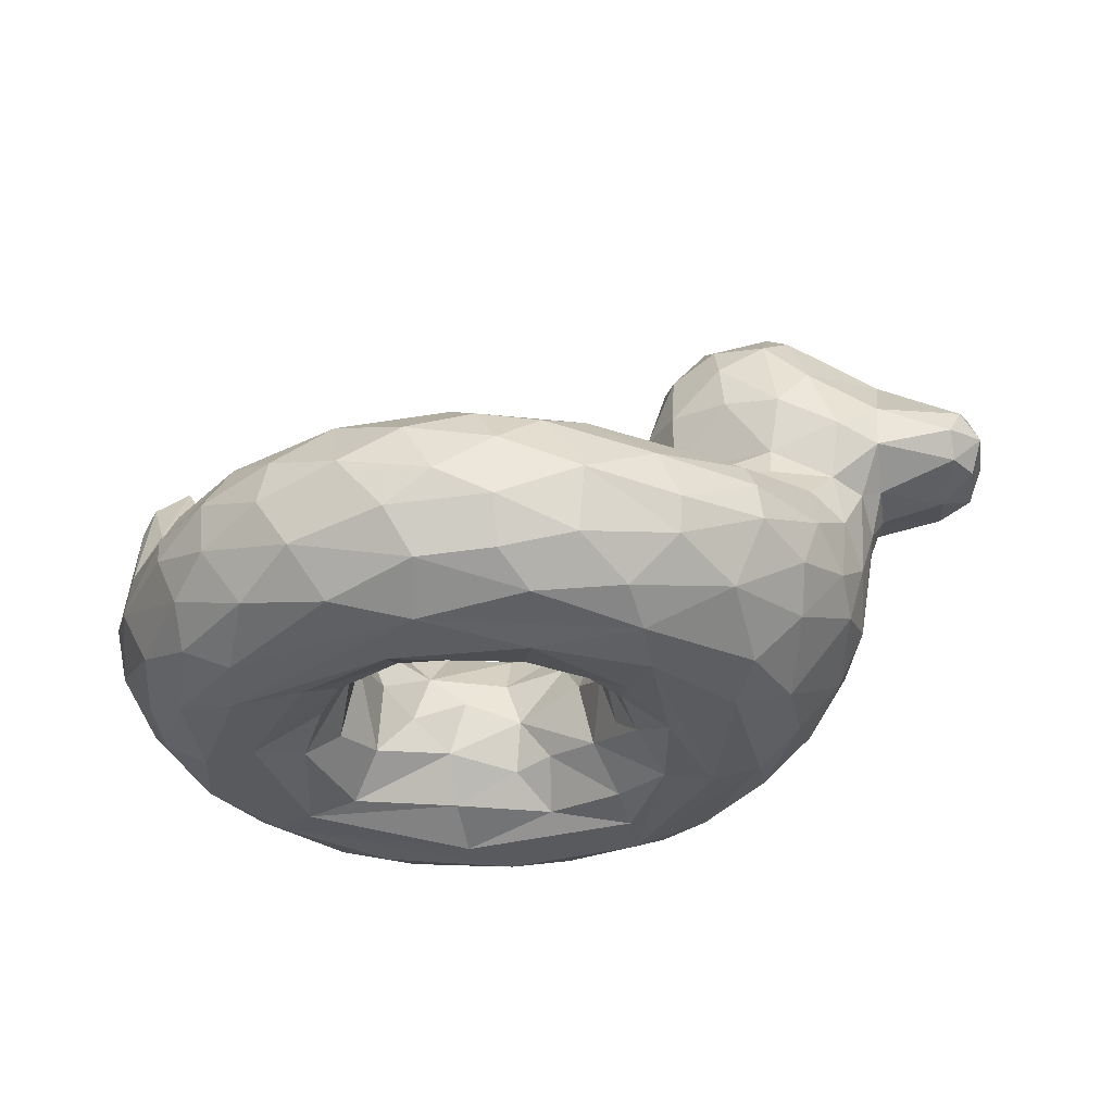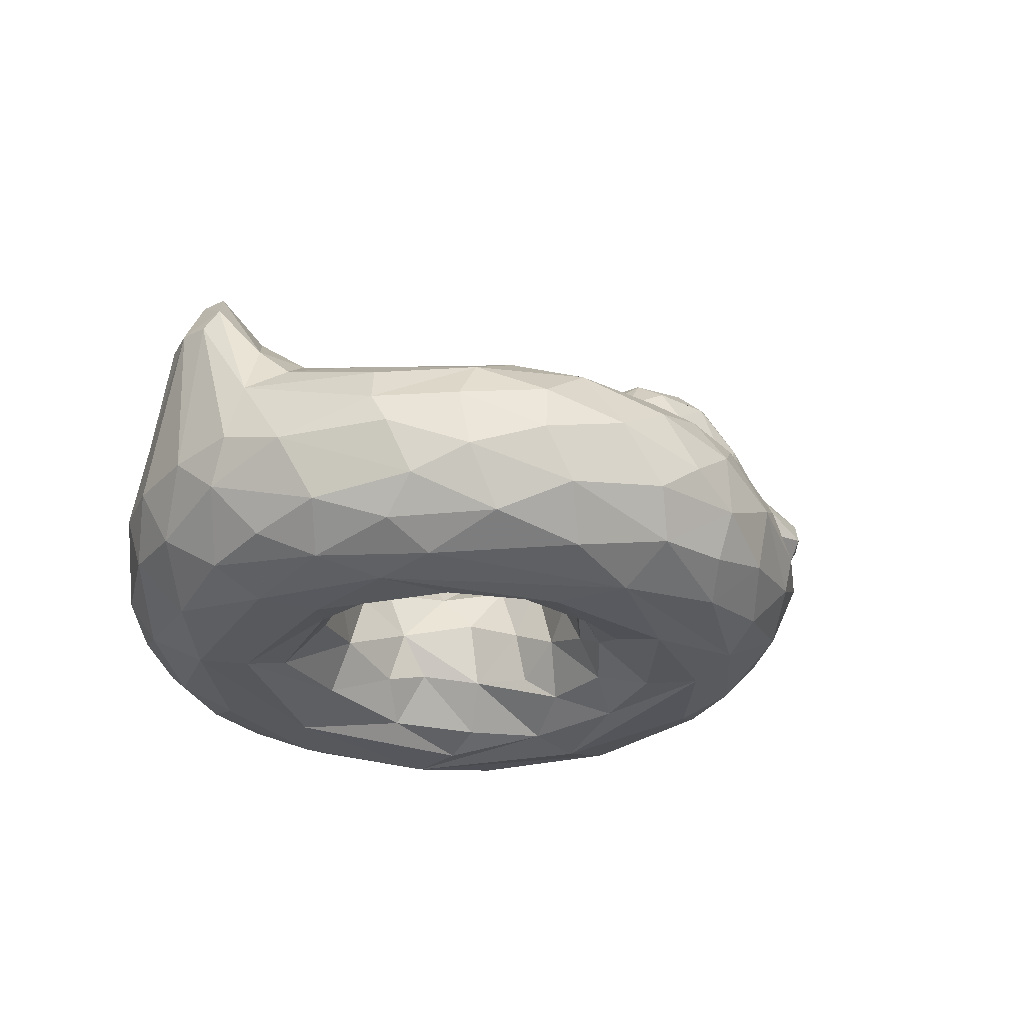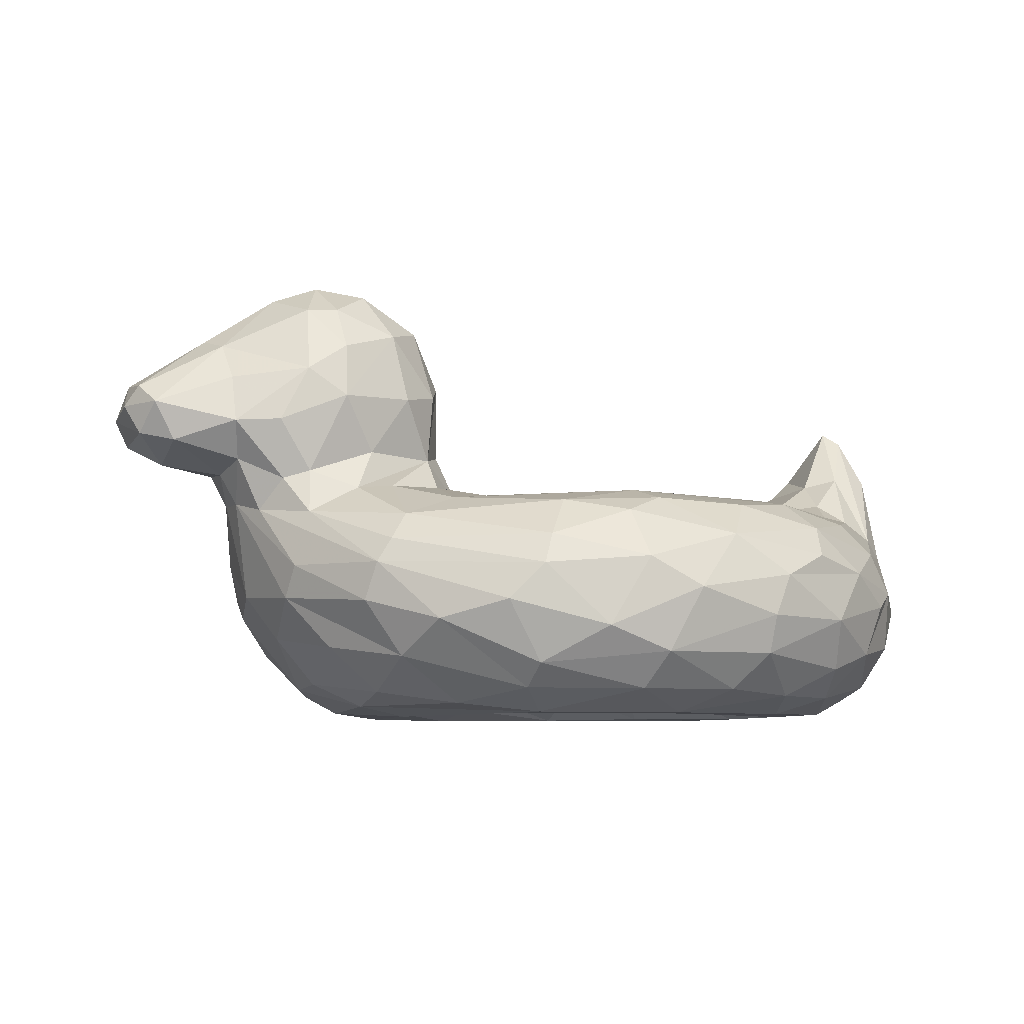
<metadata>
{"format":"obj","ext":"obj","renderer":"f3d","projection":"perspective","resolution":1024,"background":"white","views":[{"elev":-31.7,"azim":-173.0,"up":"+Y"},{"elev":-28.1,"azim":138.5,"up":"+Y"},{"elev":-6.6,"azim":-21.2,"up":"+Y"}]}
</metadata>
<code>
v 0.4997 0.1278 0.2878
v 0.5661 0.1203 0.2566
v 0.6384 0.1087 0.2624
v 0.7283 0.1332 0.3957
v 0.4425 0.1933 0.3425
v 0.7303 0.1861 0.3369
v 0.4262 0.2375 0.267
v 0.6094 0.2577 0.1214
v 0.8251 0.2629 0.3299
v 0.8938 0.2695 0.3038
v 0.2036 0.2415 0.264
v 0.2722 0.2141 0.1676
v 0.6117 0.1913 0.01669
v 0.756 0.1802 0.04884
v 0.8884 0.2071 0.1789
v 0.9736 0.2084 0.2998
v 0.175 0.1441 0.2847
v 0.2549 0.1383 0.1494
v 0.8957 0.1317 0.1468
v 0.9879 0.1463 0.3104
v 0.7873 0.04172 0.09351
v 0.8697 0.07393 0.1358
v 0.3814 0.01388 0.1465
v 0.4872 0.02209 0.07273
v 0.6931 0.02371 0.07079
v 0.3782 0.00134 0.2044
v 0.4962 0.0002215 0.148
v 0.5544 0.0247 0.2056
v 0.7006 0.1053 0.3072
v 0.7262 0.0871 0.3437
v 0.2451 0.3088 0.2799
v 0.178 0.2802 0.2965
v 0.2333 0.371 0.2668
v 0.1247 0.3255 0.3027
v 0.2186 0.485 0.3187
v 0.1169 0.4404 0.3588
v 0.02829 0.3767 0.3295
v 0.5604 0.1173 0.5309
v 0.626 0.1459 0.5293
v 0.683 0.1132 0.498
v 0.4178 0.2453 0.5384
v 0.3601 0.27 0.5112
v 0.5535 0.2441 0.7161
v 0.8347 0.2315 0.6352
v 0.9151 0.2512 0.5067
v 0.1989 0.234 0.5265
v 0.2649 0.1958 0.6313
v 0.6261 0.2013 0.7642
v 0.8721 0.1962 0.641
v 0.1777 0.1346 0.5046
v 0.2391 0.1266 0.6156
v 0.7811 0.05357 0.7101
v 0.9567 0.0799 0.5179
v 0.2774 0.0268 0.5412
v 0.7162 0.02252 0.7074
v 0.3873 0.01037 0.4729
v 0.5295 0.02251 0.5798
v 0.6405 0.03204 0.5696
v 0.751 0.01826 0.5138
v 0.7848 0.02203 0.3954
v 0.5669 0.06218 0.5502
v 0.644 0.08196 0.5315
v 0.3694 0.3855 0.4662
v 0.2442 0.3733 0.5222
v 0.1199 0.3417 0.4891
v 0.2435 0.4829 0.48
v 0.1162 0.4383 0.4316
v 0.9001 0.3042 0.4301
v 0.9361 0.3136 0.4472
v 0.9834 0.3129 0.4358
v 0.207 0.5116 0.3695
v 0.1039 0.4497 0.3912
v 0.3305 0.4984 0.3984
v 0.01777 0.3192 0.3681
v 0.9125 0.3192 0.3629
v 0.9936 0.3142 0.4008
v 0.9905 0.3102 0.3663
v 0.1554 0.1411 0.4096
v 0.373 0.009322 0.3577
v 0.9986 0.1374 0.3827
v 0.5369 0.1963 0.2454
v 0.6154 0.1695 0.251
v 0.7129 0.2139 0.2767
v 0.6801 0.1629 0.2834
v 0.3921 0.2642 0.3103
v 0.4805 0.2432 0.2133
v 0.5811 0.2337 0.2023
v 0.6627 0.2204 0.234
v 0.7537 0.2314 0.3023
v 0.3748 0.2632 0.2689
v 0.6657 0.25 0.1853
v 0.3034 0.262 0.2415
v 0.3281 0.2864 0.2866
v 0.3506 0.2441 0.168
v 0.4804 0.2545 0.1202
v 0.4328 0.236 0.09625
v 0.7443 0.2476 0.1178
v 0.7615 0.2573 0.1738
v 0.3594 0.1846 0.08551
v 0.4725 0.2087 0.04678
v 0.5406 0.2164 0.03732
v 0.6921 0.226 0.05934
v 0.9352 0.2327 0.2735
v 0.2601 0.1813 0.1522
v 0.2156 0.1205 0.2129
v 0.1985 0.1789 0.2304
v 0.3351 0.1298 0.08296
v 0.4284 0.1414 0.03458
v 0.5769 0.1288 0.000435
v 0.5154 0.1705 0.01431
v 0.6774 0.1529 0.01273
v 0.7645 0.1286 0.0412
v 0.8385 0.1653 0.09601
v 0.9029 0.1648 0.1637
v 0.2218 0.07817 0.2536
v 0.338 0.09083 0.09198
v 0.4354 0.07204 0.04599
v 0.6268 0.09236 0.007512
v 0.5158 0.1004 0.01055
v 0.7291 0.07443 0.039
v 0.9261 0.06062 0.2294
v 0.9618 0.1282 0.2472
v 0.2877 0.06472 0.1603
v 0.5986 0.04494 0.03152
v 0.5151 0.05134 0.03346
v 0.8146 0.01088 0.1708
v 0.8927 0.01721 0.2646
v 0.9407 0.04365 0.3072
v 0.2981 0.006505 0.3035
v 0.6067 0.006916 0.08794
v 0.8274 0.00171 0.236
v 0.4085 0.006593 0.2564
v 0.6464 0.00204 0.1557
v 0.7486 0.003711 0.2188
v 0.8304 0.001839 0.3446
v 0.4564 0.07253 0.3198
v 0.4215 0.03353 0.3254
v 0.4737 0.04416 0.2683
v 0.5026 0.07812 0.2725
v 0.5732 0.05636 0.2336
v 0.6499 0.03603 0.2266
v 0.7198 0.03174 0.2659
v 0.7542 0.03834 0.3337
v 0.4582 0.1215 0.3462
v 0.3564 0.3128 0.3165
v 0.246 0.2754 0.27
v 0.2936 0.3758 0.2761
v 0.3549 0.3819 0.3079
v 0.1691 0.3436 0.2798
v 0.2465 0.4649 0.2956
v 0.3049 0.474 0.3116
v 0.3543 0.4468 0.3285
v 0.2988 0.4315 0.2871
v 0.1219 0.3756 0.3066
v 0.1982 0.4137 0.2837
v 0.04131 0.345 0.3137
v 0.9761 0.3363 0.3584
v 0.9491 0.2695 0.3106
v 0.9484 0.3818 0.3957
v 0.4537 0.1862 0.466
v 0.4558 0.117 0.4364
v 0.4863 0.1381 0.4885
v 0.5066 0.1784 0.5181
v 0.668 0.1757 0.519
v 0.7121 0.1378 0.4599
v 0.7342 0.1934 0.4509
v 0.4466 0.2224 0.5125
v 0.5049 0.2274 0.5591
v 0.5786 0.2226 0.5727
v 0.6556 0.2327 0.5728
v 0.7159 0.2268 0.5269
v 0.7635 0.2271 0.4513
v 0.3964 0.2548 0.5797
v 0.5411 0.2565 0.676
v 0.7284 0.258 0.6242
v 0.8324 0.2651 0.4648
v 0.3476 0.2472 0.6102
v 0.447 0.2399 0.693
v 0.6567 0.2396 0.7195
v 0.8776 0.2549 0.5211
v 0.8917 0.2742 0.4773
v 0.2555 0.2637 0.5322
v 0.4191 0.1977 0.7274
v 0.51 0.2269 0.7342
v 0.7473 0.183 0.742
v 0.7582 0.2174 0.711
v 0.182 0.171 0.5271
v 0.2486 0.169 0.6295
v 0.3053 0.1042 0.6775
v 0.369 0.1243 0.7255
v 0.4064 0.1642 0.7388
v 0.5737 0.139 0.7872
v 0.517 0.1722 0.7738
v 0.6894 0.1567 0.7721
v 0.8629 0.13 0.6775
v 0.8153 0.1661 0.71
v 0.8986 0.149 0.6357
v 0.9677 0.1354 0.5293
v 0.2219 0.07758 0.534
v 0.4087 0.0555 0.7184
v 0.472 0.09562 0.7658
v 0.5412 0.06821 0.7699
v 0.6683 0.1105 0.7788
v 0.7712 0.1086 0.7416
v 0.8386 0.0726 0.6821
v 0.9016 0.08373 0.6204
v 0.3506 0.01351 0.6113
v 0.281 0.06492 0.6194
v 0.526 0.02834 0.7343
v 0.6337 0.02848 0.7375
v 0.7946 0.02161 0.6609
v 0.4356 0.003728 0.647
v 0.7357 0.00292 0.6468
v 0.8464 0.004516 0.5478
v 0.4451 0.01864 0.5339
v 0.4367 0.002944 0.5807
v 0.6351 0.003165 0.6296
v 0.8036 0.001878 0.5149
v 0.4129 0.03712 0.4113
v 0.47 0.0658 0.4939
v 0.7206 0.06425 0.4784
v 0.3616 0.3075 0.4701
v 0.2806 0.3099 0.5042
v 0.2054 0.2846 0.5048
v 0.1767 0.276 0.4914
v 0.3269 0.376 0.4983
v 0.1687 0.3432 0.5084
v 0.2471 0.4349 0.5083
v 0.3119 0.4535 0.4863
v 0.2108 0.483 0.4672
v 0.1197 0.3955 0.4698
v 0.2014 0.4054 0.5089
v 0.02928 0.3617 0.4682
v 0.9749 0.2077 0.4862
v 0.9496 0.2288 0.5051
v 0.4095 0.249 0.3674
v 0.1519 0.1826 0.341
v 0.1693 0.1199 0.3371
v 0.983 0.09725 0.3365
v 0.2395 0.0339 0.3432
v 0.9412 0.03381 0.384
v 0.7503 0.05406 0.4177
v 0.3909 0.3187 0.3739
v 0.1364 0.2508 0.3813
v 0.1461 0.2748 0.3311
v 0.1216 0.2865 0.4084
v 0.1238 0.2913 0.3523
v 0.3874 0.3827 0.3529
v 0.3673 0.4561 0.3665
v 0.2426 0.5084 0.3403
v 0.2713 0.5198 0.3767
v 0.1849 0.5034 0.4034
v 0.0396 0.3175 0.3344
v 0.01829 0.3931 0.3654
v 0.006308 0.3526 0.35
v 0.8808 0.2946 0.3777
v 0.4409 0.1845 0.4152
v 0.4451 0.09274 0.3829
v 0.7583 0.2123 0.3941
v 0.9909 0.1352 0.4644
v 0.186 0.0904 0.437
v 0.9724 0.0742 0.4376
v 0.2325 0.03821 0.4308
v 0.9155 0.02308 0.4852
v 0.3328 0.0001611 0.4708
v 0.4386 0.06265 0.4395
v 0.3886 0.3177 0.423
v 0.1555 0.2405 0.4645
v 0.1294 0.2999 0.4623
v 0.3519 0.4663 0.445
v 0.2341 0.5194 0.419
v 0.2863 0.5072 0.4458
v 0.05311 0.3184 0.464
v 0.002767 0.3607 0.422
v 0.4885 0.1847 0.2795
v 0.3915 0.255 0.204
v 0.7826 0.256 0.2454
v 0.5719 0.2431 0.06871
v 0.8585 0.26 0.2745
v 0.8834 0.241 0.2337
v 0.809 0.2113 0.1034
v 0.1687 0.2178 0.2955
v 0.831 0.1027 0.08687
v 0.274 0.02779 0.2519
v 0.3917 0.03734 0.09765
v 0.8683 0.03631 0.175
v 0.5102 0.01479 0.202
v 0.5787 0.1713 0.5401
v 0.553 0.2544 0.6278
v 0.7837 0.2557 0.5388
v 0.2965 0.2672 0.5346
v 0.7379 0.2489 0.6702
v 0.2863 0.2258 0.6163
v 0.6666 0.06827 0.765
v 0.405 0.02933 0.6882
v 0.8808 0.03686 0.5975
v 0.2797 0.01167 0.4696
v 0.5902 0.0032 0.6876
v 0.5252 0.07187 0.5326
v 0.8902 0.005324 0.3701
v 0.3864 0.4012 0.4285
v 0.3165 0.4965 0.3442
v 0.05376 0.2969 0.3941
v 0.01771 0.3272 0.4408
v 0.4003 0.2575 0.4654
v 0.138 0.2507 0.4218
v 0.01616 0.3838 0.4386
v 0.9649 0.3688 0.408
f 275 5 144
f 3 29 84
f 29 4 6
f 5 7 85
f 275 81 7
f 82 87 81
f 81 87 86
f 88 87 82
f 83 91 88
f 85 7 90
f 276 90 7
f 86 276 7
f 86 8 276
f 91 87 88
f 91 89 277
f 85 90 93
f 90 276 92
f 278 96 95
f 95 8 278
f 102 278 97
f 98 279 280
f 9 279 277
f 280 279 10
f 96 12 94
f 96 99 12
f 96 101 100
f 99 96 100
f 100 101 110
f 278 102 13
f 103 280 10
f 103 158 16
f 16 15 103
f 106 282 11
f 106 11 104
f 12 104 11
f 100 108 99
f 108 100 110
f 13 110 101
f 119 110 109
f 281 113 14
f 113 112 14
f 113 283 112
f 113 281 114
f 122 19 114
f 19 113 114
f 114 16 122
f 122 16 20
f 107 108 116
f 125 117 119
f 119 109 118
f 118 124 119
f 118 111 120
f 19 22 283
f 22 21 283
f 22 19 122
f 239 128 121
f 123 284 115
f 285 123 116
f 123 285 23
f 24 285 117
f 23 285 24
f 124 130 24
f 120 25 124
f 124 25 130
f 25 120 21
f 21 22 286
f 286 126 21
f 121 286 22
f 126 286 127
f 286 121 127
f 26 129 23
f 27 26 23
f 23 130 27
f 126 130 25
f 131 133 130
f 131 300 135
f 26 132 79
f 132 137 79
f 26 27 132
f 133 287 27
f 141 28 133
f 133 134 141
f 134 135 142
f 131 135 134
f 143 142 135
f 137 132 138
f 138 136 137
f 139 28 140
f 138 28 139
f 28 141 140
f 29 141 142
f 143 29 142
f 144 136 1
f 1 139 2
f 3 2 140
f 141 3 140
f 29 3 141
f 29 30 4
f 85 93 145
f 31 145 93
f 146 32 31
f 145 147 148
f 145 31 147
f 33 147 31
f 31 32 149
f 32 34 149
f 33 150 153
f 150 151 153
f 151 152 153
f 154 36 155
f 156 37 154
f 154 34 156
f 77 16 157
f 9 256 10
f 257 160 161
f 161 160 162
f 160 163 162
f 164 39 288
f 164 165 40
f 166 165 164
f 160 305 167
f 160 167 163
f 168 163 167
f 169 288 168
f 170 164 169
f 164 171 166
f 171 172 166
f 305 42 41
f 41 167 305
f 173 41 42
f 41 289 168
f 289 173 174
f 169 168 289
f 289 175 169
f 174 175 289
f 170 169 175
f 175 290 170
f 177 42 291
f 177 173 42
f 174 173 177
f 178 43 174
f 178 184 43
f 43 179 174
f 292 174 179
f 292 175 174
f 292 44 180
f 180 176 290
f 180 45 181
f 46 293 182
f 182 293 291
f 177 291 293
f 183 293 47
f 183 184 178
f 193 184 183
f 48 43 184
f 179 186 292
f 49 44 186
f 44 49 235
f 44 235 45
f 234 235 49
f 268 187 188
f 51 187 50
f 51 189 188
f 190 188 189
f 188 191 47
f 183 47 191
f 193 191 201
f 193 192 48
f 194 48 192
f 203 194 192
f 194 185 48
f 203 204 194
f 196 185 194
f 204 195 196
f 196 197 49
f 197 196 195
f 234 49 197
f 200 190 189
f 190 200 201
f 203 202 294
f 204 205 195
f 297 54 263
f 54 208 199
f 295 189 208
f 208 207 295
f 295 209 200
f 202 201 200
f 209 210 202
f 55 52 294
f 211 296 205
f 53 206 296
f 296 214 264
f 297 207 54
f 297 212 207
f 207 212 295
f 212 298 209
f 213 55 298
f 214 213 298
f 217 212 216
f 58 217 57
f 217 58 218
f 59 218 58
f 219 220 56
f 215 56 220
f 220 299 215
f 215 299 57
f 299 61 57
f 62 58 61
f 58 62 59
f 62 221 59
f 59 221 242
f 161 220 266
f 220 162 38
f 38 61 299
f 221 62 40
f 165 4 221
f 242 221 4
f 182 291 222
f 42 222 291
f 182 223 224
f 182 224 46
f 226 222 63
f 224 64 227
f 224 227 225
f 229 226 63
f 66 228 229
f 228 64 229
f 226 229 64
f 232 228 230
f 230 67 232
f 231 232 67
f 232 65 227
f 231 233 65
f 304 273 233
f 273 65 233
f 235 234 70
f 69 45 235
f 69 68 181
f 235 308 69
f 69 308 159
f 4 259 6
f 85 236 5
f 106 17 282
f 238 78 237
f 77 80 20
f 240 238 115
f 122 20 239
f 262 241 239
f 284 129 240
f 129 297 240
f 26 265 129
f 127 241 300
f 137 258 219
f 11 282 32
f 245 32 282
f 237 244 245
f 246 247 244
f 32 245 34
f 34 245 247
f 248 243 145
f 148 248 145
f 248 148 152
f 151 302 152
f 73 249 302
f 250 150 35
f 71 251 250
f 71 250 35
f 71 35 72
f 36 72 35
f 34 247 253
f 72 36 254
f 37 36 154
f 37 254 36
f 156 253 255
f 304 255 74
f 255 274 254
f 156 255 37
f 254 37 255
f 77 157 76
f 257 258 144
f 259 4 166
f 5 236 257
f 306 50 187
f 187 268 306
f 260 80 76
f 261 199 50
f 53 262 260
f 262 239 80
f 264 241 262
f 264 214 300
f 214 135 300
f 265 56 212
f 214 218 135
f 218 60 135
f 60 242 30
f 258 161 266
f 46 225 268
f 246 244 306
f 225 65 269
f 246 306 269
f 301 249 270
f 272 251 271
f 271 71 252
f 67 230 252
f 252 72 67
f 66 271 230
f 304 74 303
f 269 273 246
f 303 246 273
f 254 307 72
f 233 231 67
f 274 304 233
f 254 274 307
f 274 255 304
f 234 76 70
f 144 1 275
f 275 1 81
f 2 81 1
f 2 3 82
f 81 2 82
f 84 82 3
f 82 84 88
f 88 84 83
f 6 84 29
f 84 6 83
f 5 275 7
f 7 81 86
f 89 91 83
f 83 6 89
f 86 87 8
f 91 8 87
f 98 8 91
f 91 277 98
f 9 277 259
f 89 259 277
f 92 93 90
f 146 93 92
f 92 276 94
f 94 276 95
f 276 8 95
f 94 95 96
f 8 97 278
f 8 98 97
f 280 97 98
f 279 98 277
f 279 9 10
f 92 11 146
f 94 12 92
f 11 92 12
f 101 96 278
f 13 101 278
f 111 13 102
f 102 97 281
f 102 281 14
f 111 102 14
f 97 280 281
f 281 280 15
f 103 15 280
f 104 18 106
f 105 106 18
f 105 17 106
f 99 104 12
f 18 104 107
f 99 107 104
f 107 99 108
f 110 13 109
f 110 119 108
f 111 109 13
f 14 112 111
f 113 19 283
f 281 15 114
f 15 16 114
f 105 115 17
f 238 17 115
f 115 105 123
f 18 123 105
f 107 116 18
f 116 123 18
f 117 116 108
f 119 117 108
f 125 119 124
f 111 118 109
f 124 118 120
f 111 112 120
f 112 283 120
f 120 283 21
f 122 121 22
f 121 122 239
f 115 284 240
f 284 123 23
f 116 117 285
f 125 24 117
f 24 125 124
f 126 25 21
f 128 127 121
f 129 284 23
f 130 23 24
f 133 27 130
f 131 130 126
f 126 127 131
f 300 131 127
f 287 132 27
f 28 287 133
f 134 133 131
f 142 141 134
f 258 137 136
f 132 287 138
f 28 138 287
f 136 144 258
f 138 139 136
f 1 136 139
f 140 2 139
f 143 30 29
f 93 146 31
f 32 146 11
f 149 33 31
f 148 147 153
f 148 153 152
f 153 147 33
f 149 155 33
f 150 33 155
f 34 154 149
f 155 149 154
f 35 155 36
f 155 35 150
f 157 16 158
f 103 10 158
f 10 75 158
f 256 75 10
f 157 158 159
f 159 158 75
f 162 163 38
f 288 38 163
f 288 39 38
f 288 169 164
f 40 39 164
f 165 166 4
f 257 305 160
f 168 167 41
f 163 168 288
f 170 171 164
f 289 41 173
f 170 290 171
f 172 171 290
f 176 172 290
f 177 178 174
f 180 175 292
f 175 180 290
f 180 181 176
f 293 46 47
f 178 293 183
f 293 178 177
f 184 193 48
f 43 48 179
f 48 186 179
f 186 48 185
f 186 44 292
f 185 196 186
f 186 196 49
f 45 180 44
f 268 188 46
f 47 46 188
f 188 187 51
f 191 188 190
f 190 201 191
f 191 193 183
f 201 192 193
f 194 204 196
f 198 234 197
f 199 208 50
f 51 50 208
f 208 189 51
f 192 201 202
f 202 203 192
f 203 294 204
f 204 294 52
f 204 52 205
f 195 205 197
f 206 197 205
f 206 198 197
f 206 53 198
f 199 263 54
f 54 207 208
f 189 295 200
f 202 200 209
f 294 202 210
f 55 294 210
f 55 211 52
f 205 52 211
f 205 296 206
f 214 296 211
f 53 296 264
f 212 297 265
f 209 295 212
f 210 209 298
f 298 55 210
f 55 213 211
f 214 211 213
f 212 56 216
f 215 216 56
f 57 216 215
f 216 57 217
f 212 217 298
f 298 217 214
f 218 214 217
f 60 218 59
f 220 219 266
f 61 58 57
f 60 59 242
f 161 162 220
f 220 38 299
f 62 38 39
f 38 62 61
f 40 62 39
f 165 221 40
f 222 223 182
f 225 46 224
f 222 226 223
f 64 223 226
f 223 64 224
f 65 225 227
f 63 270 229
f 228 232 64
f 227 64 232
f 66 230 228
f 65 232 231
f 69 181 45
f 176 181 68
f 308 235 70
f 68 69 159
f 5 257 144
f 89 6 259
f 259 172 9
f 176 256 9
f 244 237 78
f 17 237 282
f 237 17 238
f 261 78 238
f 238 240 261
f 263 261 240
f 239 20 80
f 128 239 241
f 297 263 240
f 241 127 128
f 79 265 26
f 60 143 135
f 219 79 137
f 30 143 60
f 4 30 242
f 236 85 243
f 85 145 243
f 282 237 245
f 247 245 244
f 248 249 301
f 152 249 248
f 152 302 249
f 302 251 73
f 250 302 150
f 151 150 302
f 302 250 251
f 251 71 271
f 252 71 72
f 253 156 34
f 246 303 247
f 247 303 253
f 74 253 303
f 255 253 74
f 77 20 16
f 308 76 157
f 157 159 308
f 258 257 161
f 305 257 236
f 259 166 172
f 267 305 243
f 236 243 305
f 176 9 172
f 244 78 306
f 50 306 78
f 198 260 234
f 76 234 260
f 80 77 76
f 50 78 261
f 260 198 53
f 80 260 262
f 199 261 263
f 262 53 264
f 265 297 129
f 241 264 300
f 56 265 79
f 56 79 219
f 258 266 219
f 305 267 222
f 42 305 222
f 269 268 225
f 268 269 306
f 301 267 248
f 243 248 267
f 63 222 301
f 267 301 222
f 73 270 249
f 270 63 301
f 251 272 73
f 73 272 270
f 271 66 272
f 229 272 66
f 272 229 270
f 252 230 271
f 65 273 269
f 273 304 303
f 67 72 307
f 67 307 233
f 233 307 274
f 176 68 256
f 75 256 68
f 70 76 308
f 159 75 68

</code>
